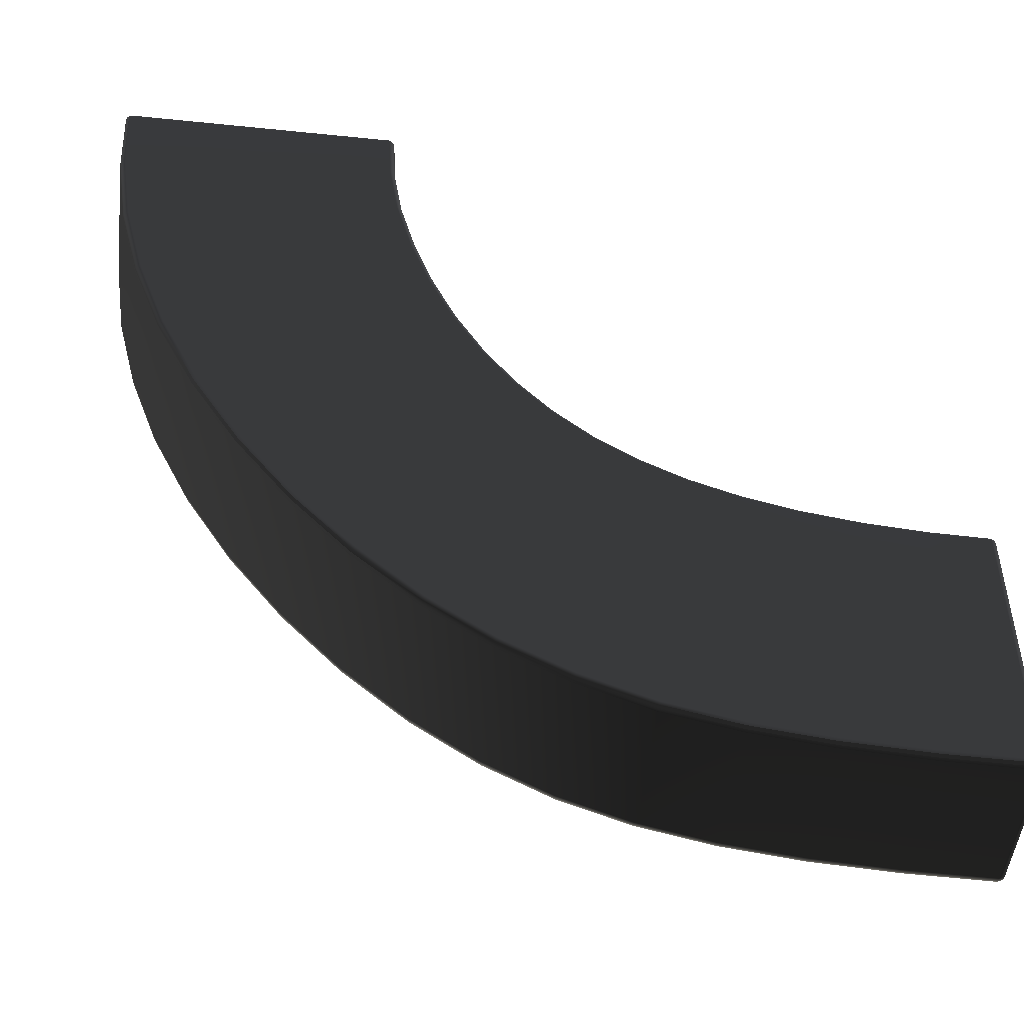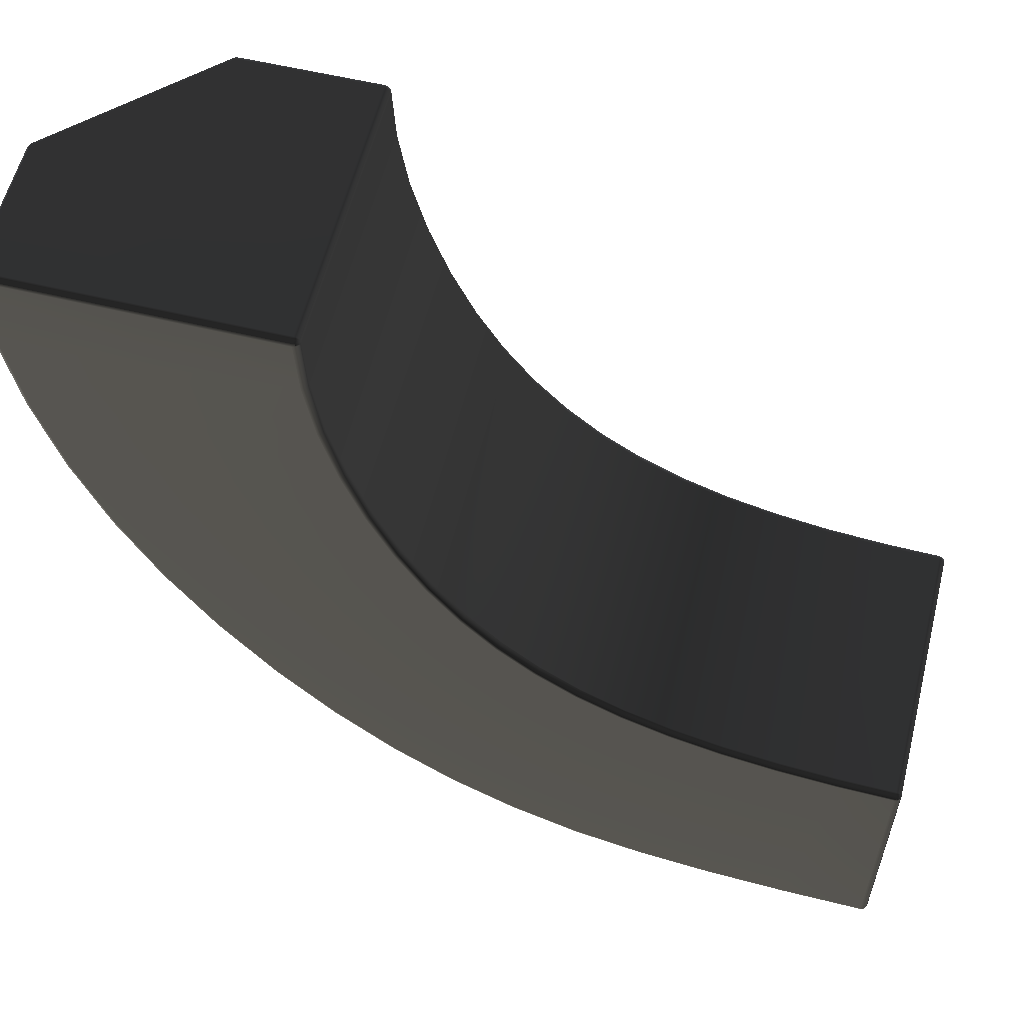
<metadata>
{"format":"obj","ext":"obj","renderer":"f3d","projection":"perspective","resolution":1024,"background":"white","views":[{"elev":-49.3,"azim":-6.5,"up":"+Z"},{"elev":58.4,"azim":14.0,"up":"+Z"}]}
</metadata>
<code>
g default
v 1.266 0 -1.934
v 0.7146 0 -1.079
v 0.5542 0 -0.5501
v 0.9628 0 -1.554
v 0.5136 0 -0.2764
v 0.6214 0 -0.8185
v 0.831 0 -1.327
v 1.108 0 -1.757
v 2.025 0 -2.391
v 1.62 0 -2.213
v 1.437 0 -2.086
v 1.817 0 -2.315
v 2.476 0 -2.475
v 2.242 0 -2.442
v 2.728 0 -2.494
v 0.9981 0.01111 -0.02219
v 0.99 0.002976 -0.0222
v 0.9789 0 -0.02221
v 0.9783 0.002976 -0.01111
v 0.9779 0.01111 -0.002976
v 0.9778 0.02221 0
v 0.9891 0.02221 -0.002937
v 0.9976 0.02221 -0.01101
v 1.001 0.02221 -0.02218
v 0.5 0.02222 0
v 0.5001 0.01111 -0.002974
v 0.5005 0.002977 -0.0111
v 0.5011 0 -0.0222
v 0.01221 0.002976 -0.02219
v 0.004068 0.01111 -0.02218
v 0.00109 0.02221 -0.02218
v 0.003637 0.02239 -0.01118
v 0.01162 0.0226 -0.003007
v 0.02278 0.02278 0
v 0.02276 0.01139 -0.00298
v 0.02296 0.00305 -0.01111
v 0.02333 0 -0.02221
v 0.99 0.997 -0.02219
v 0.9981 0.9889 -0.02219
v 1.001 0.9778 -0.02218
v 0.9977 0.978 -0.01101
v 0.9894 0.9781 -0.002936
v 0.9783 0.9783 0
v 0.9783 0.9892 -0.002979
v 0.9785 0.9971 -0.01111
v 0.9789 1 -0.02221
v 0.4974 0.9945 -0.02311
v 0.5077 0.9986 -0.023
v 0.5186 1 -0.02288
v 0.5183 0.9961 -0.01118
v 0.5147 0.9883 -0.002796
v 0.5086 0.9786 0
v 0.498 0.9815 -0.002846
v 0.4906 0.9849 -0.01144
v 0.4886 0.9879 -0.02322
v 0.002622 0.5093 -0.02337
v 0.006931 0.5194 -0.02332
v 0.01377 0.5281 -0.02327
v 0.01607 0.5256 -0.01147
v 0.01895 0.5177 -0.002911
v 0.0216 0.5067 0
v 0.01199 0.5011 -0.002928
v 0.004427 0.498 -0.01157
v 0.00115 0.4983 -0.02341
v 1.011 0.9778 -0.2273
v 1.008 0.9889 -0.2276
v 1 0.997 -0.2284
v 0.989 1 -0.2295
v 0.5015 0.9882 -0.2776
v 0.51 0.9946 -0.2767
v 0.5199 0.9986 -0.2758
v 0.5305 1 -0.2747
v 0.01598 0.4988 -0.3254
v 0.01741 0.5095 -0.3252
v 0.02157 0.5193 -0.3248
v 0.02819 0.5278 -0.3242
v 1.566 0 -1.56
v 1.574 0.002974 -1.552
v 1.58 0.0111 -1.546
v 1.582 0.0222 -1.544
v 1.462 0.0222 -1.407
v 1.459 0.0111 -1.409
v 1.453 0.002975 -1.414
v 1.444 0 -1.421
v 0.9509 0.02221 -2.326
v 0.9529 0.01111 -2.324
v 0.9586 0.002976 -2.318
v 0.9664 0 -2.31
v 0.7479 0.02222 -2.1
v 0.7502 0.01111 -2.098
v 0.7565 0.002977 -2.093
v 0.7651 0 -2.086
v 2.974 0.9889 -2.001
v 2.974 0.997 -2.009
v 2.974 1 -2.021
v 2.986 0.997 -2.021
v 2.994 0.9889 -2.021
v 2.997 0.9778 -2.021
v 2.994 0.9778 -2.01
v 2.986 0.9778 -2.002
v 2.974 0.9778 -1.998
v 2.974 0.9986 -2.492
v 2.974 0.9945 -2.502
v 2.974 0.9879 -2.511
v 2.985 0.9849 -2.509
v 2.994 0.9816 -2.501
v 2.997 0.9787 -2.49
v 2.994 0.9883 -2.484
v 2.985 0.9961 -2.481
v 2.974 1 -2.481
v 2.974 0.5194 -2.994
v 2.974 0.5093 -2.998
v 2.974 0.4984 -3
v 2.985 0.4981 -2.996
v 2.994 0.5012 -2.988
v 2.997 0.5068 -2.979
v 2.994 0.5177 -2.981
v 2.985 0.5255 -2.984
v 2.974 0.5281 -2.987
v 2.974 0.002972 -2.011
v 2.974 0.0111 -2.003
v 2.974 0.02219 -2
v 2.986 0.0221 -2.003
v 2.994 0.022 -2.011
v 2.997 0.02191 -2.022
v 2.994 0.01096 -2.022
v 2.986 0.002936 -2.022
v 2.974 0 -2.022
v 2.997 0.02221 -2.5
v 2.994 0.01111 -2.5
v 2.986 0.002976 -2.5
v 2.974 0 -2.5
v 2.974 0.01112 -2.998
v 2.974 0.00298 -2.989
v 2.974 0 -2.978
v 2.986 0.002976 -2.979
v 2.994 0.01111 -2.979
v 2.997 0.02221 -2.979
v 2.994 0.02222 -2.99
v 2.986 0.02222 -2.998
v 2.974 0.02223 -3.001
v 1.566 1 -1.559
v 1.574 0.997 -1.551
v 1.58 0.9889 -1.545
v 1.582 0.9778 -1.543
v 1.714 0.9778 -1.66
v 1.712 0.9889 -1.662
v 1.707 0.997 -1.668
v 1.701 1 -1.677
v 1.259 0.9882 -1.944
v 1.264 0.9946 -1.937
v 1.271 0.9986 -1.929
v 1.278 1 -1.922
v 1.43 0.9883 -2.096
v 1.435 0.9947 -2.089
v 1.441 0.9986 -2.081
v 1.447 1 -2.072
v 0.9548 0.4988 -2.329
v 0.9558 0.5094 -2.328
v 0.9584 0.5193 -2.325
v 0.9626 0.5278 -2.32
v 1.174 0.4988 -2.526
v 1.175 0.5094 -2.525
v 1.177 0.5193 -2.521
v 1.18 0.5277 -2.515
v 2.774 0.02219 -1.994
v 2.774 0.0111 -1.997
v 2.774 0.002973 -2.005
v 2.773 0 -2.016
v 2.682 0.02223 -2.995
v 2.682 0.01112 -2.992
v 2.682 0.00298 -2.984
v 2.683 0 -2.973
v 1.15 1 -0.8895
v 1.16 0.997 -0.8855
v 1.168 0.9889 -0.8826
v 1.171 0.9778 -0.8815
v 1.256 0.9778 -1.075
v 1.253 0.9889 -1.076
v 1.246 0.997 -1.08
v 1.236 1 -1.084
v 1.15 0 -0.8899
v 1.16 0.002975 -0.8859
v 1.168 0.0111 -0.8829
v 1.171 0.02221 -0.8818
v 1.1 0.02221 -0.6732
v 1.097 0.0111 -0.6741
v 1.089 0.002975 -0.6764
v 1.079 0 -0.6795
v 0.2527 0.02221 -1.27
v 0.2555 0.01111 -1.269
v 0.263 0.002976 -1.266
v 0.2732 0 -1.262
v 0.1429 0.02221 -0.9637
v 0.1458 0.01111 -0.9628
v 0.1536 0.002976 -0.9604
v 0.1642 0 -0.9572
v 0.2527 0.4988 -1.27
v 0.254 0.5095 -1.27
v 0.2579 0.5193 -1.268
v 0.264 0.5278 -1.266
v 0.392 0.4988 -1.565
v 0.3932 0.5095 -1.564
v 0.3969 0.5193 -1.562
v 0.4028 0.5278 -1.559
v 0.7034 0.9882 -1.084
v 0.7113 0.9946 -1.08
v 0.7205 0.9986 -1.076
v 0.7303 1 -1.072
v 0.8203 0.9882 -1.333
v 0.8278 0.9946 -1.329
v 0.8366 0.9986 -1.324
v 0.846 1 -1.319
v 1.023 1 -0.4567
v 1.034 0.997 -0.4546
v 1.042 0.9889 -0.453
v 1.045 0.9778 -0.4524
v 1.1 0.9778 -0.673
v 1.097 0.9889 -0.6739
v 1.089 0.997 -0.6762
v 1.079 1 -0.6793
v 1.023 0 -0.4569
v 1.034 0.002975 -0.4547
v 1.042 0.01111 -0.4531
v 1.045 0.02221 -0.4525
v 1.011 0.02221 -0.2274
v 1.008 0.01111 -0.2277
v 1 0.002976 -0.2285
v 0.989 0 -0.2296
v 0.06379 0.02221 -0.6476
v 0.06671 0.01111 -0.6471
v 0.07469 0.002976 -0.6455
v 0.0856 0 -0.6433
v 0.03812 0 -0.3232
v 0.02705 0.002976 -0.3243
v 0.01895 0.01111 -0.3251
v 0.01598 0.02221 -0.3254
v 0.06379 0.4988 -0.6476
v 0.06519 0.5095 -0.6474
v 0.06929 0.5193 -0.6465
v 0.07581 0.5278 -0.6453
v 0.1547 0.5278 -0.9601
v 0.1483 0.5193 -0.962
v 0.1443 0.5095 -0.9632
v 0.1429 0.4988 -0.9637
v 0.5422 0.9882 -0.5525
v 0.5507 0.9946 -0.5508
v 0.5604 0.9986 -0.5489
v 0.5708 1 -0.5468
v 0.6377 1 -0.8136
v 0.6275 0.9986 -0.8166
v 0.618 0.9946 -0.8195
v 0.6098 0.9882 -0.822
v 1.334 0 -1.262
v 1.343 0.002975 -1.256
v 1.35 0.0111 -1.252
v 1.353 0.02221 -1.251
v 1.256 0.02221 -1.075
v 1.253 0.0111 -1.076
v 1.246 0.002975 -1.08
v 1.236 0 -1.085
v 1.334 1 -1.262
v 1.343 0.997 -1.256
v 1.35 0.9889 -1.252
v 1.353 0.9778 -1.25
v 1.462 0.9778 -1.406
v 1.459 0.9889 -1.408
v 1.453 0.997 -1.413
v 1.444 1 -1.42
v 0.9529 0.9882 -1.561
v 0.9599 0.9946 -1.556
v 0.9681 0.9986 -1.55
v 0.977 1 -1.544
v 1.121 1 -1.746
v 1.113 0.9986 -1.753
v 1.106 0.9946 -1.759
v 1.099 0.9882 -1.765
v 0.5595 0.4988 -1.844
v 0.5606 0.5095 -1.843
v 0.564 0.5194 -1.841
v 0.5694 0.5278 -1.837
v 0.7585 0.5278 -2.093
v 0.7537 0.5193 -2.098
v 0.7507 0.5095 -2.101
v 0.7496 0.4988 -2.102
v 0.5595 0.02221 -1.844
v 0.562 0.01111 -1.843
v 0.5687 0.002976 -1.838
v 0.578 0 -1.832
v 0.4116 0 -1.554
v 0.4018 0.002976 -1.56
v 0.3946 0.01111 -1.563
v 0.392 0.02221 -1.565
v 2.178 1 -1.918
v 2.181 0.997 -1.908
v 2.184 0.9889 -1.9
v 2.184 0.9778 -1.897
v 2.368 0.9778 -1.943
v 2.367 0.9889 -1.946
v 2.365 0.997 -1.954
v 2.363 1 -1.965
v 2.178 0 -1.92
v 2.181 0.002973 -1.909
v 2.184 0.0111 -1.901
v 2.184 0.0222 -1.898
v 2.015 0.0222 -1.837
v 2.014 0.0111 -1.839
v 2.01 0.002973 -1.847
v 2.006 0 -1.857
v 1.867 0.02222 -2.887
v 1.868 0.01111 -2.884
v 1.87 0.002978 -2.876
v 1.874 0 -2.866
v 1.622 0.02214 -2.797
v 1.623 0.01106 -2.794
v 1.627 0.002961 -2.786
v 1.631 0 -2.776
v 1.867 0.4988 -2.887
v 1.868 0.5094 -2.885
v 1.869 0.5192 -2.881
v 1.871 0.5276 -2.875
v 2.119 0.4988 -2.942
v 2.12 0.5094 -2.941
v 2.121 0.5193 -2.937
v 2.122 0.5276 -2.93
v 2.021 0.9885 -2.402
v 2.024 0.9948 -2.394
v 2.026 0.9987 -2.384
v 2.03 1 -2.374
v 2.239 0.9884 -2.453
v 2.241 0.9947 -2.444
v 2.243 0.9987 -2.435
v 2.245 1 -2.424
v 1.847 1 -1.776
v 1.853 0.997 -1.767
v 1.857 0.9889 -1.759
v 1.858 0.9778 -1.757
v 2.015 0.9778 -1.836
v 2.014 0.9889 -1.838
v 2.01 0.997 -1.846
v 2.006 1 -1.856
v 1.847 0 -1.777
v 1.853 0.002974 -1.768
v 1.857 0.0111 -1.76
v 1.858 0.0222 -1.758
v 1.714 0.0222 -1.661
v 1.712 0.0111 -1.663
v 1.707 0.002974 -1.669
v 1.701 0 -1.678
v 1.39 0.02215 -2.675
v 1.391 0.01107 -2.673
v 1.395 0.002964 -2.666
v 1.401 0 -2.656
v 1.181 0 -2.503
v 1.174 0.002973 -2.511
v 1.169 0.0111 -2.518
v 1.168 0.0222 -2.52
v 1.399 0.4987 -2.684
v 1.4 0.5094 -2.683
v 1.402 0.5192 -2.679
v 1.405 0.5276 -2.673
v 1.634 0.5275 -2.792
v 1.632 0.5192 -2.798
v 1.63 0.5094 -2.802
v 1.63 0.4987 -2.803
v 1.615 0.9885 -2.223
v 1.619 0.9947 -2.215
v 1.623 0.9987 -2.206
v 1.629 1 -2.197
v 1.823 1 -2.298
v 1.819 0.9987 -2.308
v 1.815 0.9948 -2.317
v 1.812 0.9886 -2.325
v 2.562 0 -1.998
v 2.563 0.002973 -1.987
v 2.564 0.0111 -1.979
v 2.564 0.02219 -1.976
v 2.368 0.0222 -1.944
v 2.367 0.0111 -1.947
v 2.365 0.002973 -1.955
v 2.363 0 -1.966
v 2.562 1 -1.997
v 2.563 0.997 -1.986
v 2.564 0.9889 -1.977
v 2.564 0.9778 -1.975
v 2.774 0.9778 -1.993
v 2.774 0.9889 -1.996
v 2.774 0.997 -2.004
v 2.773 1 -2.015
v 2.474 0.9883 -2.486
v 2.476 0.9947 -2.478
v 2.477 0.9986 -2.468
v 2.478 1 -2.457
v 2.729 1 -2.476
v 2.728 0.9986 -2.487
v 2.728 0.9946 -2.497
v 2.727 0.9882 -2.505
v 2.39 0.4988 -2.976
v 2.39 0.5094 -2.975
v 2.391 0.5193 -2.971
v 2.392 0.5277 -2.964
v 2.682 0.5277 -2.982
v 2.682 0.5193 -2.989
v 2.682 0.5095 -2.993
v 2.682 0.4988 -2.994
v 2.39 0.02223 -2.977
v 2.39 0.01112 -2.974
v 2.391 0.002979 -2.966
v 2.392 0 -2.955
v 2.123 0 -2.921
v 2.121 0.002979 -2.932
v 2.12 0.01112 -2.94
v 2.119 0.02223 -2.943
v 0.996 0.01261 -0.01254
v 0.988 0.004646 -0.01259
v 0.9877 0.01261 -0.004617
v 0.01336 0.004705 -0.01263
v 0.005353 0.01272 -0.01267
v 0.01314 0.01284 -0.004672
v 0.9881 0.9954 -0.01259
v 0.996 0.9875 -0.01254
v 0.9879 0.9876 -0.00462
v 0.4978 0.9915 -0.01294
v 0.5086 0.9959 -0.01281
v 0.5048 0.9889 -0.004453
v 0.004811 0.5078 -0.01314
v 0.009368 0.5186 -0.01308
v 0.01156 0.5111 -0.004603
v 2.984 0.9874 -2.003
v 2.984 0.9954 -2.011
v 2.992 0.9874 -2.011
v 2.984 0.9959 -2.491
v 2.984 0.9915 -2.502
v 2.992 0.9889 -2.494
v 2.984 0.5185 -2.991
v 2.984 0.5078 -2.996
v 2.992 0.5111 -2.989
v 2.984 0.004612 -2.012
v 2.984 0.01255 -2.005
v 2.992 0.01249 -2.013
v 2.984 0.01263 -2.996
v 2.984 0.004649 -2.988
v 2.992 0.01262 -2.988
g Inside_Wall_Bend_HP
f 21 20 26 25
f 20 19 27 26
f 19 18 28 27
f 24 23 41 40
f 23 22 42 41
f 22 21 43 42
f 34 33 62 61
f 33 32 63 62
f 32 31 64 63
f 40 39 66 65
f 39 38 67 66
f 38 46 68 67
f 46 45 50 49
f 45 44 51 50
f 44 43 52 51
f 55 54 59 58
f 54 53 60 59
f 53 52 61 60
f 80 79 82 81
f 79 78 83 82
f 78 77 84 83
f 98 97 108 107
f 97 96 109 108
f 96 95 110 109
f 101 100 123 122
f 100 99 124 123
f 99 98 125 124
f 107 106 117 116
f 106 105 118 117
f 105 104 119 118
f 116 115 139 138
f 115 114 140 139
f 114 113 141 140
f 122 121 167 166
f 121 120 168 167
f 120 128 169 168
f 132 131 136 135
f 131 130 137 136
f 130 129 138 137
f 145 144 147 146
f 144 143 148 147
f 143 142 149 148
f 177 176 179 178
f 176 175 180 179
f 175 174 181 180
f 185 184 187 186
f 184 183 188 187
f 183 182 189 188
f 217 216 219 218
f 216 215 220 219
f 215 214 221 220
f 225 224 227 226
f 224 223 228 227
f 223 222 229 228
f 233 232 235 234
f 232 231 236 235
f 231 230 237 236
f 241 240 243 242
f 240 239 244 243
f 239 238 245 244
f 249 248 251 250
f 248 247 252 251
f 247 246 253 252
f 257 256 259 258
f 256 255 260 259
f 255 254 261 260
f 265 264 267 266
f 264 263 268 267
f 263 262 269 268
f 273 272 275 274
f 272 271 276 275
f 271 270 277 276
f 281 280 283 282
f 280 279 284 283
f 279 278 285 284
f 289 288 291 290
f 288 287 292 291
f 287 286 293 292
f 297 296 299 298
f 296 295 300 299
f 295 294 301 300
f 305 304 307 306
f 304 303 308 307
f 303 302 309 308
f 337 336 339 338
f 336 335 340 339
f 335 334 341 340
f 345 344 347 346
f 344 343 348 347
f 343 342 349 348
f 353 352 355 354
f 352 351 356 355
f 351 350 357 356
f 361 360 363 362
f 360 359 364 363
f 359 358 365 364
f 369 368 371 370
f 368 367 372 371
f 367 366 373 372
f 377 376 379 378
f 376 375 380 379
f 375 374 381 380
f 385 384 387 386
f 384 383 388 387
f 383 382 389 388
f 393 392 395 394
f 392 391 396 395
f 391 390 397 396
f 401 400 403 402
f 400 399 404 403
f 399 398 405 404
f 409 408 411 410
f 408 407 412 411
f 407 406 413 412
f 21 25 52 43
f 25 34 61 52
f 46 49 72 68
f 55 58 76 69
f 229 5 28 18
f 5 234 37 28
f 31 237 73 64
f 65 226 24 40
f 142 153 157 149
f 150 161 165 154
f 98 107 129 125
f 107 116 138 129
f 349 11 1 77
f 11 354 88 1
f 85 357 162 158
f 146 346 80 145
f 80 81 266 145
f 77 1 8 84
f 1 88 92 8
f 285 89 85 158
f 277 282 161 150
f 269 274 153 142
f 177 185 186 218
f 182 2 6 189
f 2 193 197 6
f 245 194 190 198
f 253 242 201 206
f 221 250 209 174
f 178 258 185 177
f 174 209 213 181
f 206 201 205 210
f 198 190 293 202
f 7 290 193 2
f 261 7 2 182
f 217 225 226 65
f 222 3 5 229
f 3 233 234 5
f 73 237 230 238
f 69 76 241 246
f 68 72 249 214
f 218 186 225 217
f 214 249 250 221
f 246 241 242 253
f 238 230 194 245
f 6 197 233 3
f 189 6 3 222
f 265 257 258 178
f 254 4 7 261
f 4 289 290 7
f 202 293 286 278
f 210 205 281 270
f 181 213 273 262
f 266 81 257 265
f 262 273 274 269
f 270 281 282 277
f 278 286 89 285
f 8 92 289 4
f 84 8 4 254
f 122 166 386 101
f 128 132 15 169
f 132 135 173 15
f 405 170 141 113
f 397 402 119 104
f 389 394 110 95
f 297 305 306 338
f 302 9 12 309
f 9 313 317 12
f 365 314 310 318
f 373 362 321 326
f 341 370 329 294
f 337 345 346 146
f 342 10 11 349
f 10 353 354 11
f 162 357 350 358
f 154 165 361 366
f 149 157 369 334
f 338 306 345 337
f 334 369 370 341
f 366 361 362 373
f 358 350 314 365
f 12 317 353 10
f 309 12 10 342
f 298 378 305 297
f 294 329 333 301
f 326 321 325 330
f 318 310 413 322
f 14 410 313 9
f 381 14 9 302
f 385 377 378 298
f 374 13 14 381
f 13 409 410 14
f 322 413 406 398
f 330 325 401 390
f 301 333 393 382
f 386 166 377 385
f 382 393 394 389
f 390 401 402 397
f 398 406 170 405
f 15 173 409 13
f 169 15 13 374
f 27 28 37 36
f 25 26 35 34
f 26 27 36 35
f 49 48 71 72
f 48 47 70 71
f 47 55 69 70
f 58 57 75 76
f 57 56 74 75
f 56 64 73 74
f 88 87 91 92
f 87 86 90 91
f 86 85 89 90
f 128 127 131 132
f 127 126 130 131
f 126 125 129 130
f 153 152 156 157
f 152 151 155 156
f 151 150 154 155
f 161 160 164 165
f 160 159 163 164
f 159 158 162 163
f 135 134 172 173
f 134 133 171 172
f 133 141 170 171
f 193 192 196 197
f 192 191 195 196
f 191 190 194 195
f 201 200 204 205
f 200 199 203 204
f 199 198 202 203
f 209 208 212 213
f 208 207 211 212
f 207 206 210 211
f 65 66 216 217
f 66 67 215 216
f 67 68 214 215
f 174 175 220 221
f 175 176 219 220
f 176 177 218 219
f 186 187 224 225
f 187 188 223 224
f 188 189 222 223
f 18 17 228 229
f 17 16 227 228
f 16 24 226 227
f 197 196 232 233
f 196 195 231 232
f 195 194 230 231
f 31 30 236 237
f 30 29 235 236
f 29 37 234 235
f 76 75 240 241
f 75 74 239 240
f 74 73 238 239
f 198 199 244 245
f 199 200 243 244
f 200 201 242 243
f 72 71 248 249
f 71 70 247 248
f 70 69 246 247
f 206 207 252 253
f 207 208 251 252
f 208 209 250 251
f 81 82 256 257
f 82 83 255 256
f 83 84 254 255
f 182 183 260 261
f 183 184 259 260
f 184 185 258 259
f 178 179 264 265
f 179 180 263 264
f 180 181 262 263
f 142 143 268 269
f 143 144 267 268
f 144 145 266 267
f 213 212 272 273
f 212 211 271 272
f 211 210 270 271
f 150 151 276 277
f 151 152 275 276
f 152 153 274 275
f 205 204 280 281
f 204 203 279 280
f 203 202 278 279
f 158 159 284 285
f 159 160 283 284
f 160 161 282 283
f 92 91 288 289
f 91 90 287 288
f 90 89 286 287
f 190 191 292 293
f 191 192 291 292
f 192 193 290 291
f 313 312 316 317
f 312 311 315 316
f 311 310 314 315
f 321 320 324 325
f 320 319 323 324
f 319 318 322 323
f 329 328 332 333
f 328 327 331 332
f 327 326 330 331
f 146 147 336 337
f 147 148 335 336
f 148 149 334 335
f 294 295 340 341
f 295 296 339 340
f 296 297 338 339
f 306 307 344 345
f 307 308 343 344
f 308 309 342 343
f 77 78 348 349
f 78 79 347 348
f 79 80 346 347
f 317 316 352 353
f 316 315 351 352
f 315 314 350 351
f 85 86 356 357
f 86 87 355 356
f 87 88 354 355
f 165 164 360 361
f 164 163 359 360
f 163 162 358 359
f 318 319 364 365
f 319 320 363 364
f 320 321 362 363
f 157 156 368 369
f 156 155 367 368
f 155 154 366 367
f 326 327 372 373
f 327 328 371 372
f 328 329 370 371
f 166 167 376 377
f 167 168 375 376
f 168 169 374 375
f 302 303 380 381
f 303 304 379 380
f 304 305 378 379
f 298 299 384 385
f 299 300 383 384
f 300 301 382 383
f 95 94 388 389
f 94 93 387 388
f 93 101 386 387
f 333 332 392 393
f 332 331 391 392
f 331 330 390 391
f 104 103 396 397
f 103 102 395 396
f 102 110 394 395
f 325 324 400 401
f 324 323 399 400
f 323 322 398 399
f 113 112 404 405
f 112 111 403 404
f 111 119 402 403
f 173 172 408 409
f 172 171 407 408
f 171 170 406 407
f 310 311 412 413
f 311 312 411 412
f 312 313 410 411
f 23 24 16 414
f 414 16 17 415
f 17 18 19 415
f 415 19 20 416
f 20 21 22 416
f 416 22 23 414
f 414 415 416
f 36 37 29 417
f 417 29 30 418
f 30 31 32 418
f 418 32 33 419
f 33 34 35 419
f 419 35 36 417
f 417 418 419
f 45 46 38 420
f 420 38 39 421
f 39 40 41 421
f 421 41 42 422
f 42 43 44 422
f 422 44 45 420
f 420 421 422
f 54 55 47 423
f 423 47 48 424
f 48 49 50 424
f 424 50 51 425
f 51 52 53 425
f 425 53 54 423
f 423 424 425
f 63 64 56 426
f 426 56 57 427
f 57 58 59 427
f 427 59 60 428
f 60 61 62 428
f 428 62 63 426
f 426 427 428
f 100 101 93 429
f 429 93 94 430
f 94 95 96 430
f 430 96 97 431
f 97 98 99 431
f 431 99 100 429
f 429 430 431
f 109 110 102 432
f 432 102 103 433
f 103 104 105 433
f 433 105 106 434
f 106 107 108 434
f 434 108 109 432
f 432 433 434
f 118 119 111 435
f 435 111 112 436
f 112 113 114 436
f 436 114 115 437
f 115 116 117 437
f 437 117 118 435
f 435 436 437
f 127 128 120 438
f 438 120 121 439
f 121 122 123 439
f 439 123 124 440
f 124 125 126 440
f 440 126 127 438
f 438 439 440
f 140 141 133 441
f 441 133 134 442
f 134 135 136 442
f 442 136 137 443
f 137 138 139 443
f 443 139 140 441
f 441 442 443

</code>
